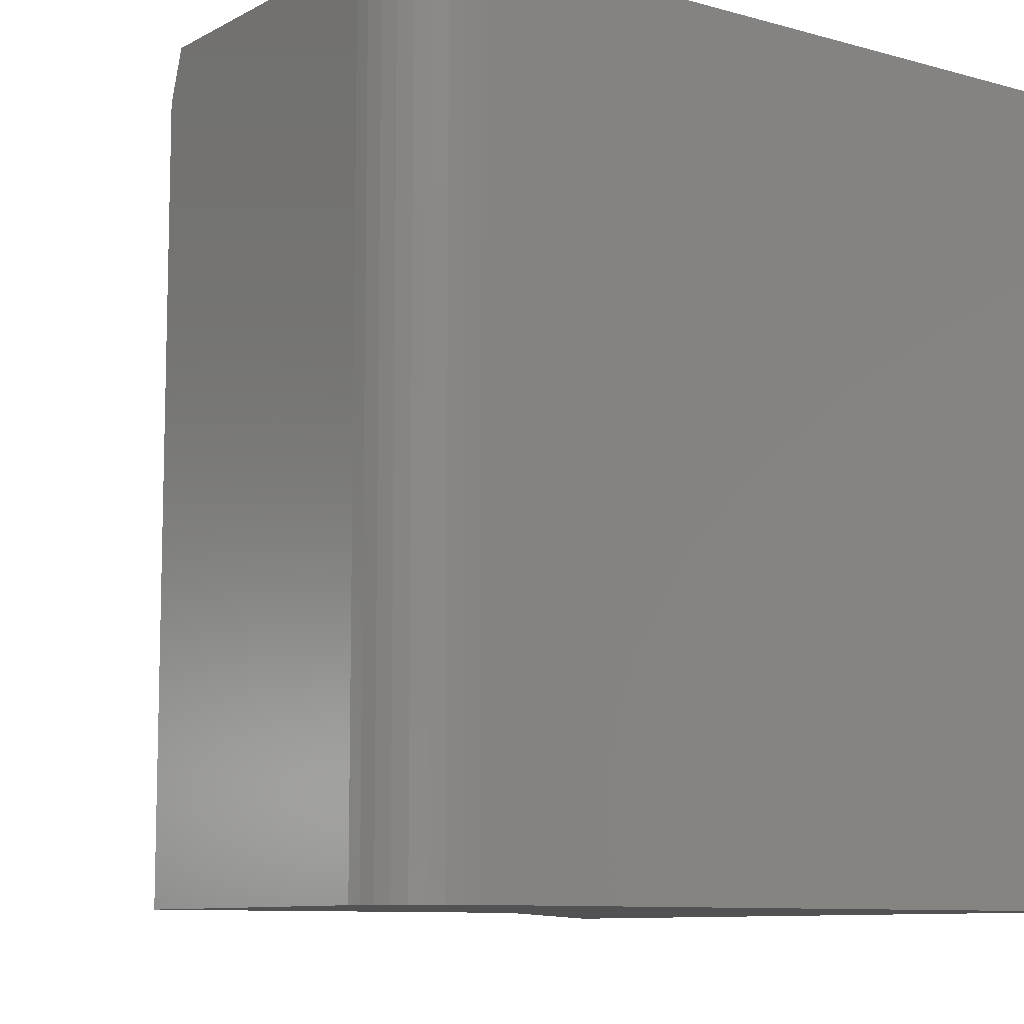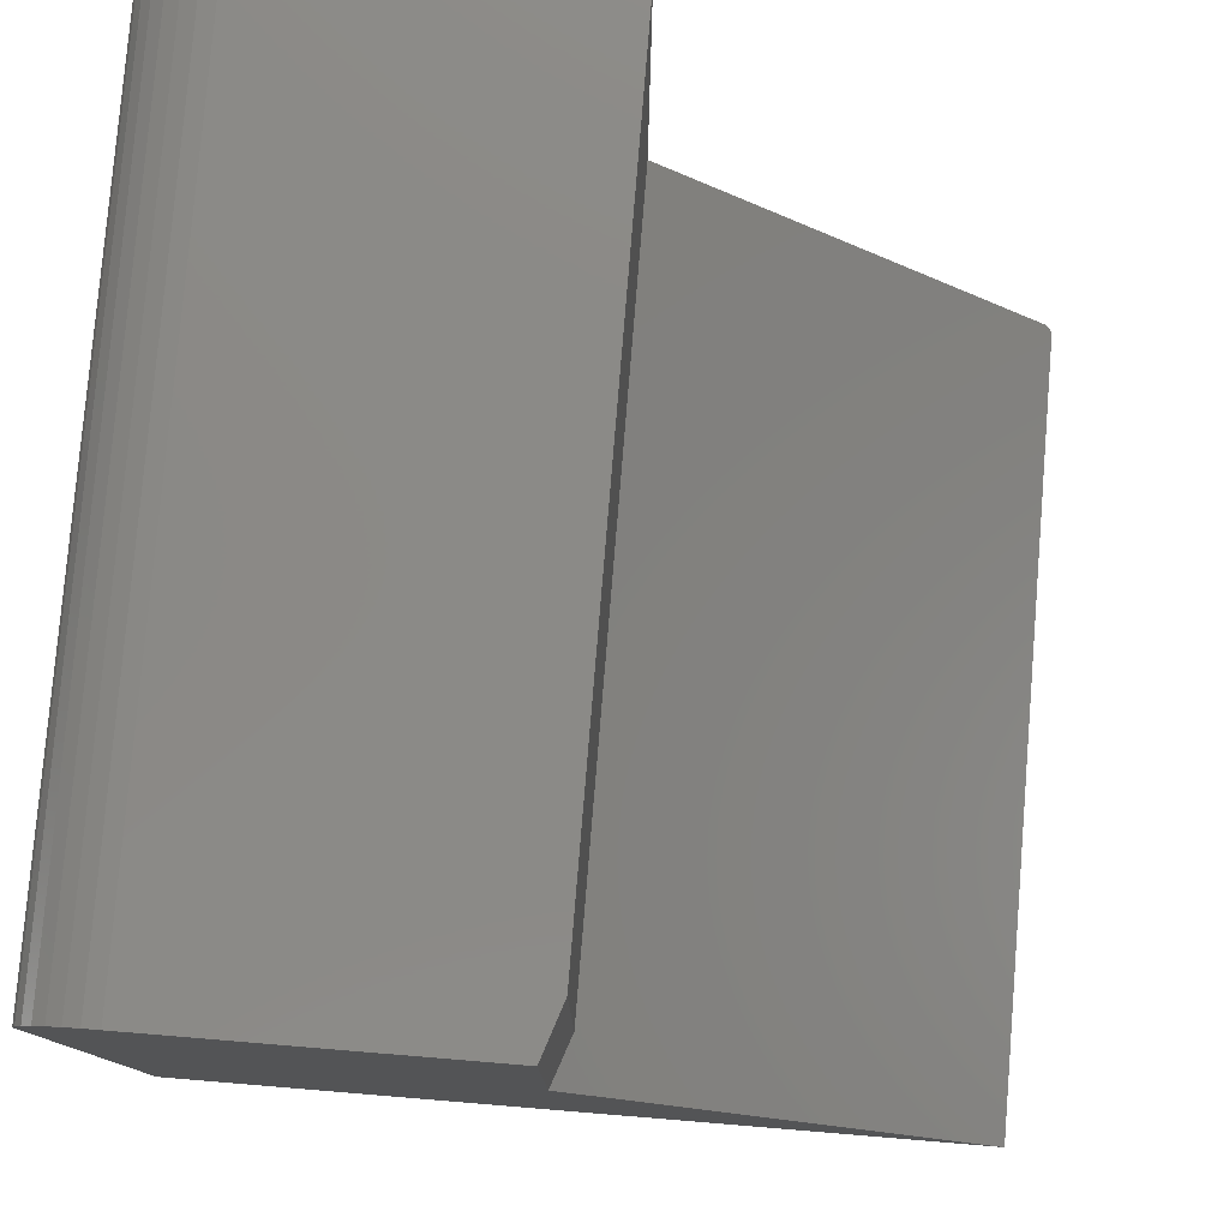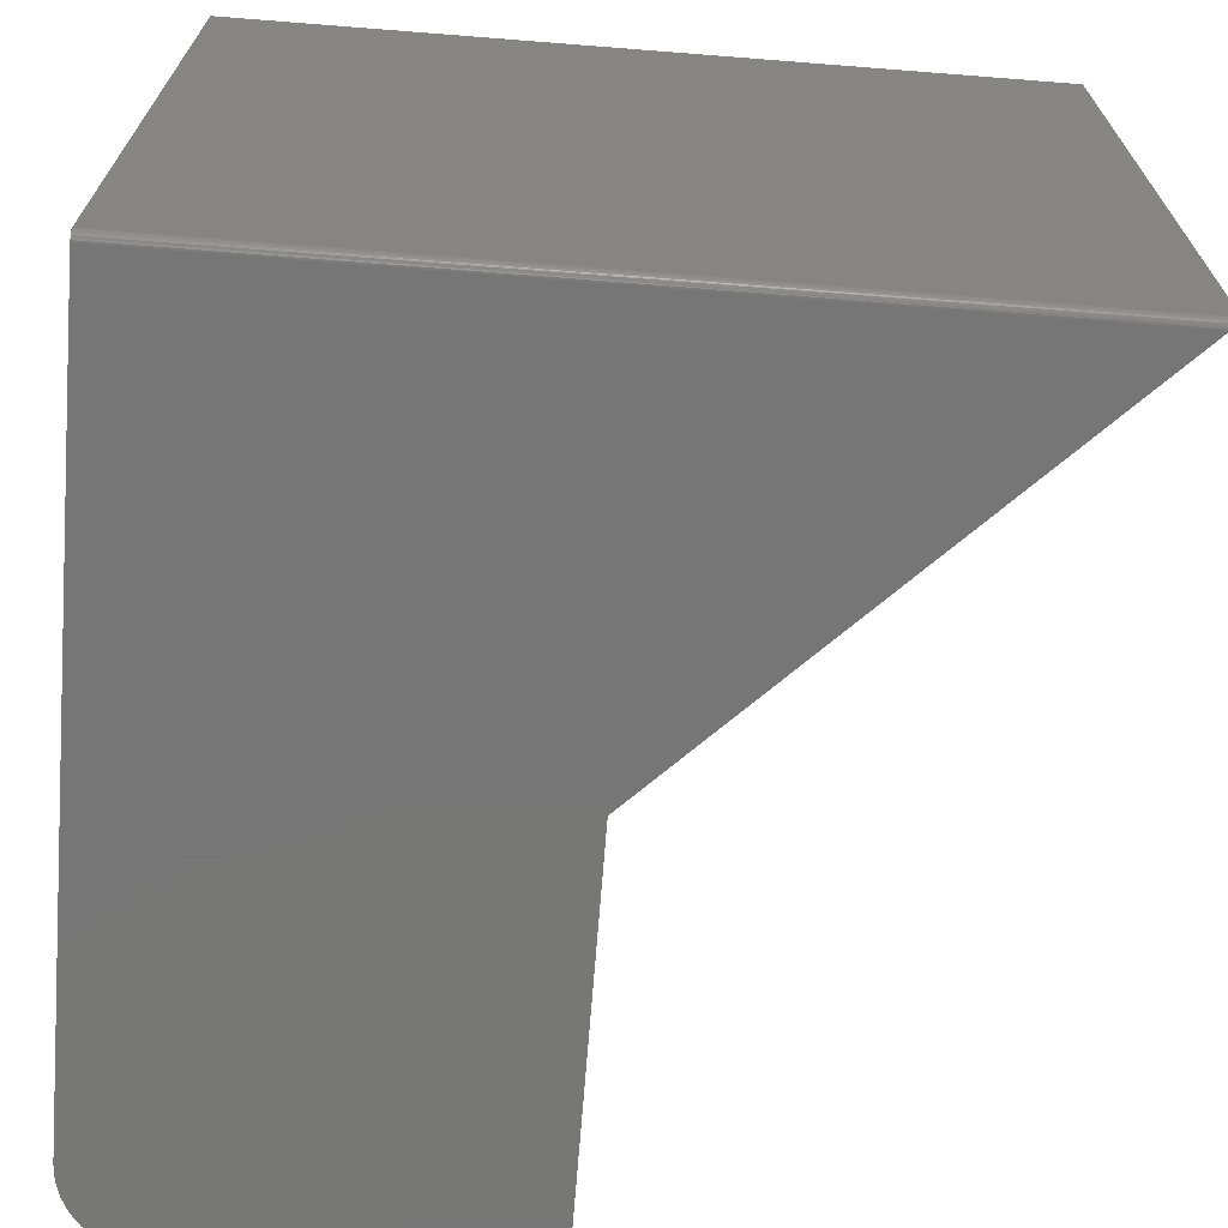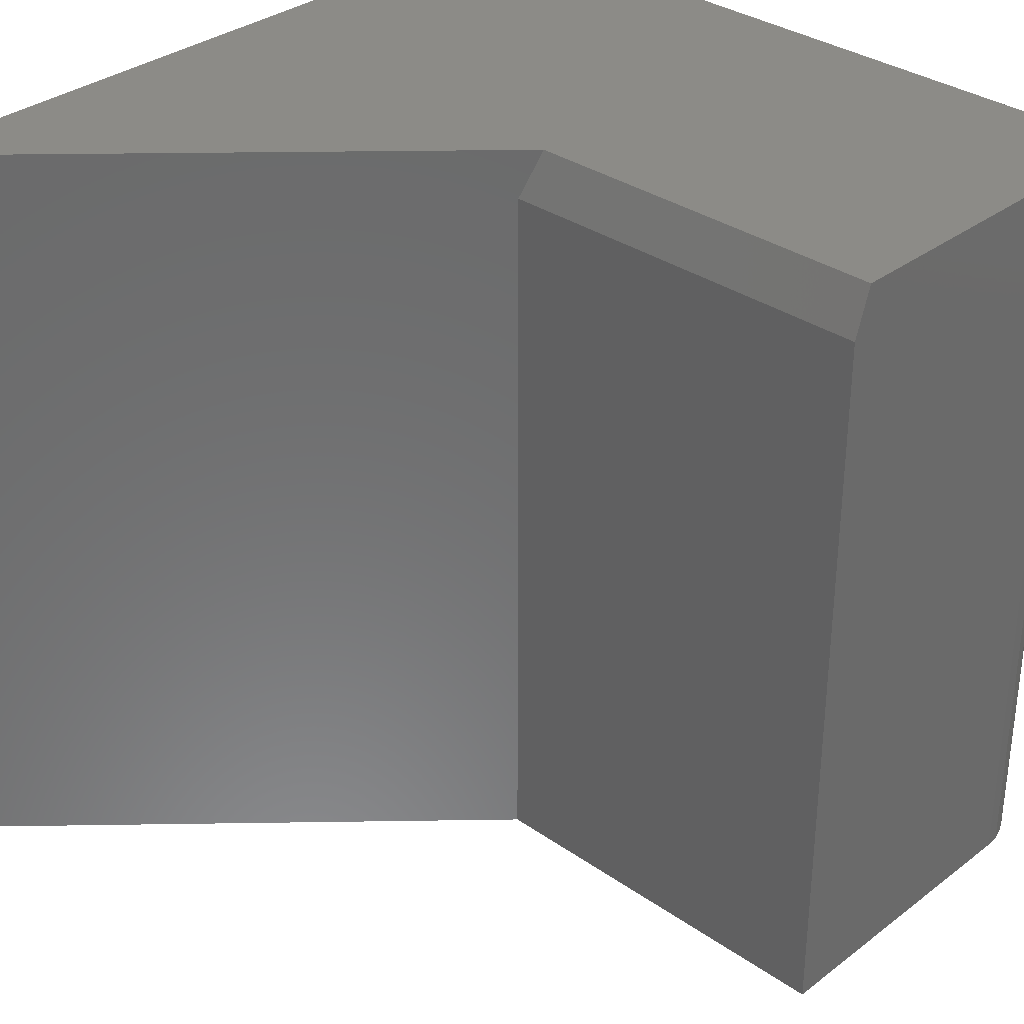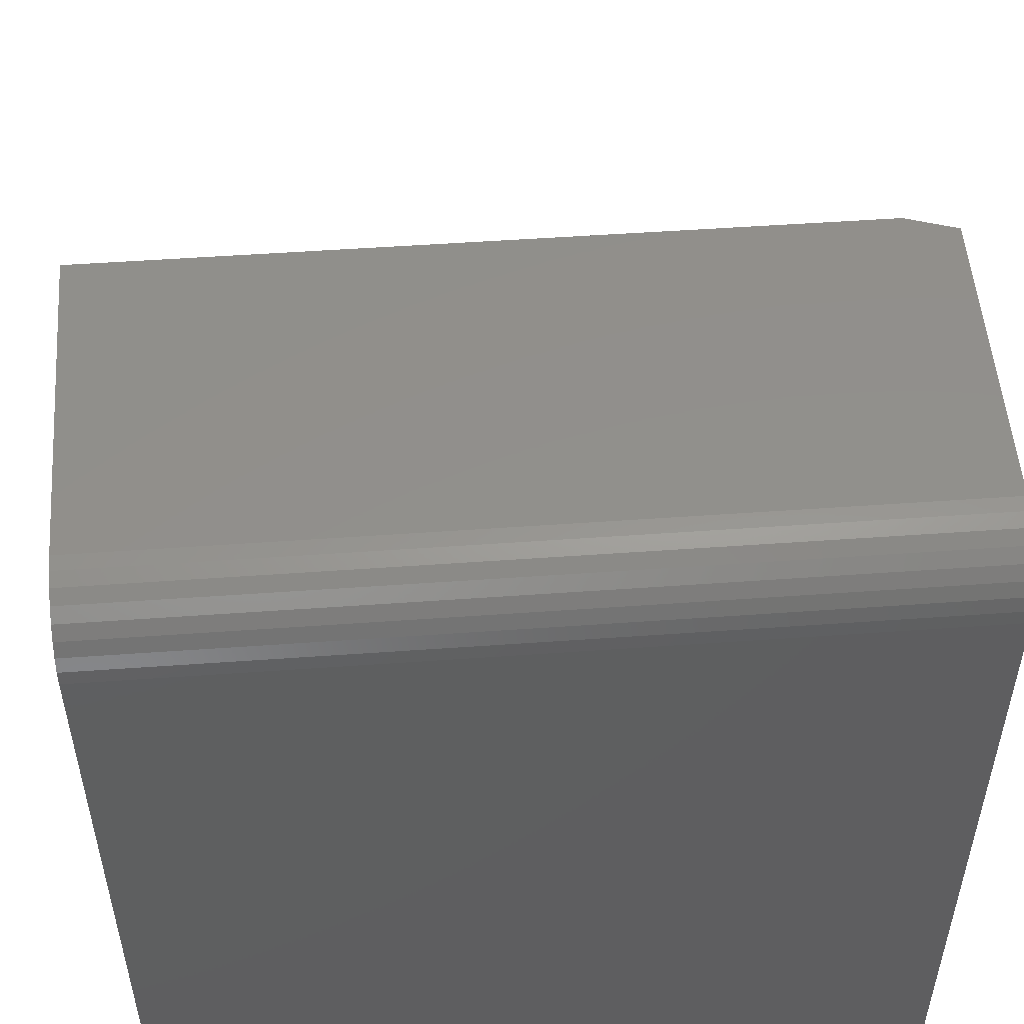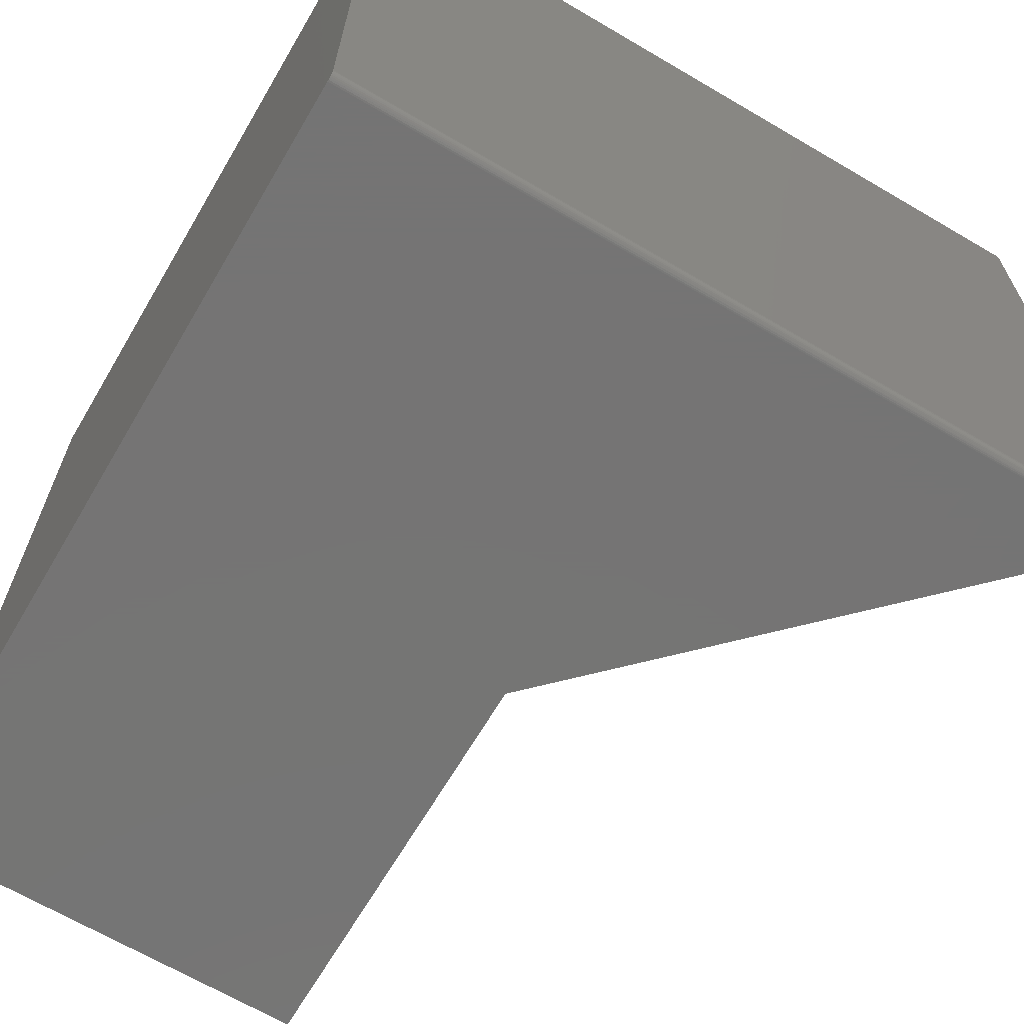
<metadata>
{"format":"stl","ext":"stl","renderer":"f3d","projection":"perspective","resolution":1024,"background":"white","views":[{"elev":-9.3,"azim":53.8,"up":"+Y"},{"elev":79.0,"azim":-175.3,"up":"+Z"},{"elev":-69.1,"azim":175.5,"up":"+Y"},{"elev":33.0,"azim":-46.2,"up":"+Y"},{"elev":52.2,"azim":85.6,"up":"+Z"},{"elev":-66.9,"azim":149.5,"up":"+Y"}]}
</metadata>
<code>
# stl→obj: 44 verts, 84 faces
v -0.3711 -0.75 0.75
v -0.07031 -0.75 0.75
v -0.3711 -0.04688 0.75
v -0.07031 7.546e-17 0.75
v -0.3554 4.381e-17 0.75
v -0.3554 3.687e-17 0.3946
v -0.0566 7.698e-17 0.7486
v -0.04341 7.845e-17 0.7446
v -0.03125 7.98e-17 0.7382
v -0.02059 8.098e-17 0.7294
v -0.01185 8.195e-17 0.7188
v -0.005352 8.267e-17 0.7066
v -0.001351 8.312e-17 0.6934
v 4.162e-17 8.327e-17 0.6797
v 0 8.327e-17 -4.592e-17
v -0.75 0 0
v -0.3711 -0.75 0.3789
v -0.7422 -0.75 0.007812
v 1.115e-16 -0.75 0.007812
v 1.526e-16 -0.75 0.6797
v -0.001351 -0.75 0.6934
v -0.005352 -0.75 0.7066
v -0.01185 -0.75 0.7188
v -0.02059 -0.75 0.7294
v -0.03125 -0.75 0.7382
v -0.04341 -0.75 0.7446
v -0.0566 -0.75 0.7486
v 8.296e-17 -0.7465 0.001317
v 8.333e-17 -0.7487 0.003472
v 8.315e-17 -0.7477 0.002288
v 8.24e-17 -0.7422 -4.592e-17
v 8.277e-17 -0.7452 0.0005947
v 8.258e-17 -0.7437 0.0001501
v 8.364e-17 -0.7498 0.006288
v 8.35e-17 -0.7494 0.004823
v -0.3711 -0.04688 0.3789
v -0.7497 -0.7444 0.0003127
v -0.7486 -0.7467 0.001407
v -0.7478 -0.7476 0.002215
v -0.7468 -0.7485 0.003165
v -0.7458 -0.7491 0.004231
v -0.7446 -0.7496 0.005382
v -0.7434 -0.7499 0.006587
v -0.75 -0.7422 0
f 1 2 3
f 3 2 4
f 3 4 5
f 6 5 4
f 6 4 7
f 6 7 8
f 6 8 9
f 6 9 10
f 6 10 11
f 6 11 12
f 6 12 13
f 6 13 14
f 6 14 15
f 6 15 16
f 17 18 19
f 17 19 20
f 17 20 21
f 17 21 22
f 17 22 23
f 17 23 24
f 17 24 25
f 17 25 26
f 17 26 27
f 17 27 2
f 17 2 1
f 28 29 30
f 14 31 15
f 20 29 28
f 20 28 32
f 20 32 33
f 20 33 31
f 20 31 14
f 29 20 19
f 29 19 34
f 29 34 35
f 4 2 7
f 7 2 27
f 7 27 8
f 8 27 26
f 8 26 9
f 9 26 25
f 9 25 10
f 10 25 24
f 10 24 11
f 11 24 23
f 11 23 12
f 12 23 22
f 12 22 13
f 13 22 21
f 13 21 14
f 14 21 20
f 3 36 1
f 1 36 17
f 37 38 39
f 37 39 40
f 37 40 41
f 37 41 42
f 37 42 43
f 37 43 18
f 37 18 17
f 37 17 44
f 44 17 16
f 16 17 36
f 16 36 6
f 16 15 44
f 44 15 31
f 3 5 36
f 36 5 6
f 19 43 34
f 19 18 43
f 33 32 28
f 37 28 38
f 40 35 41
f 35 42 41
f 35 34 43
f 35 43 42
f 44 31 37
f 37 31 33
f 37 33 28
f 38 28 39
f 39 28 30
f 39 30 40
f 40 30 29
f 40 29 35

</code>
